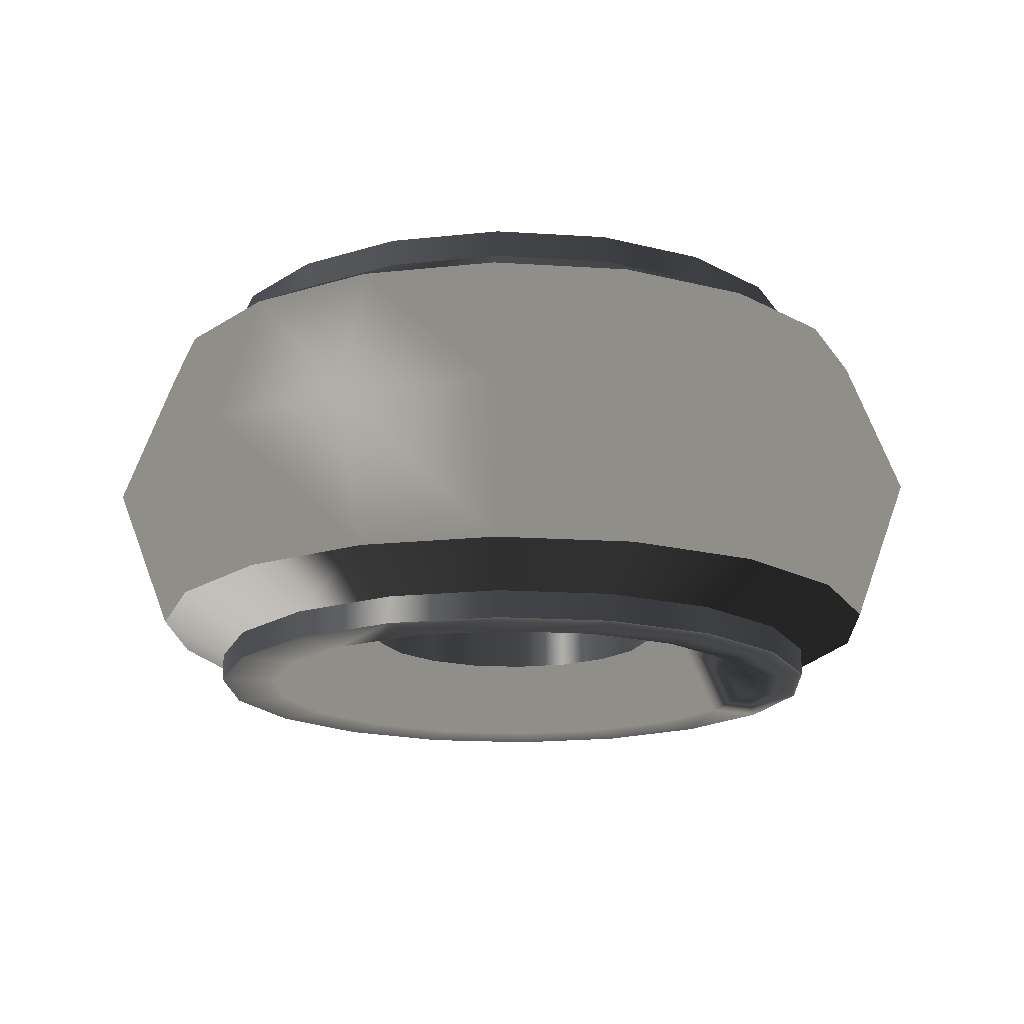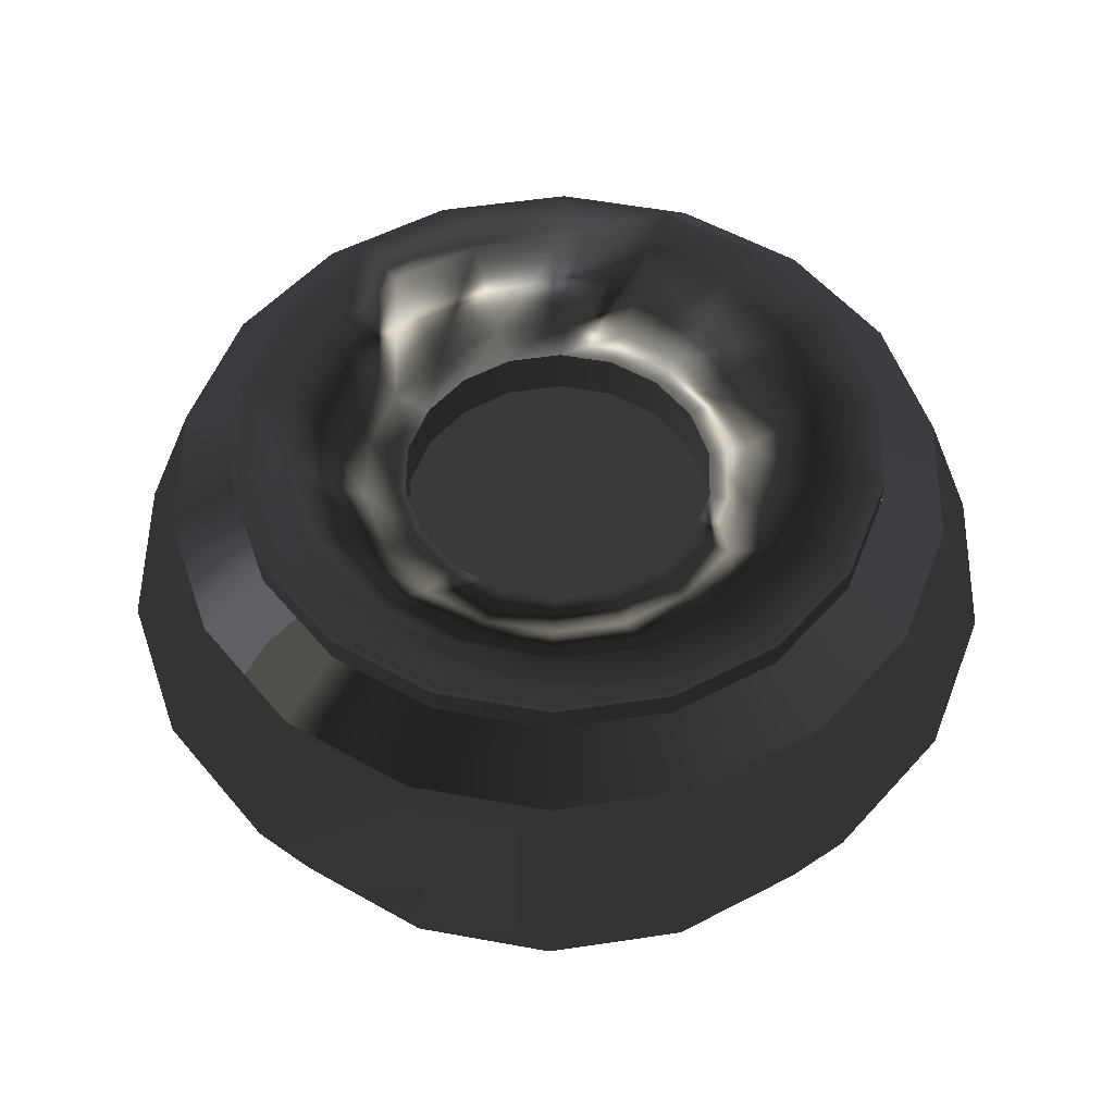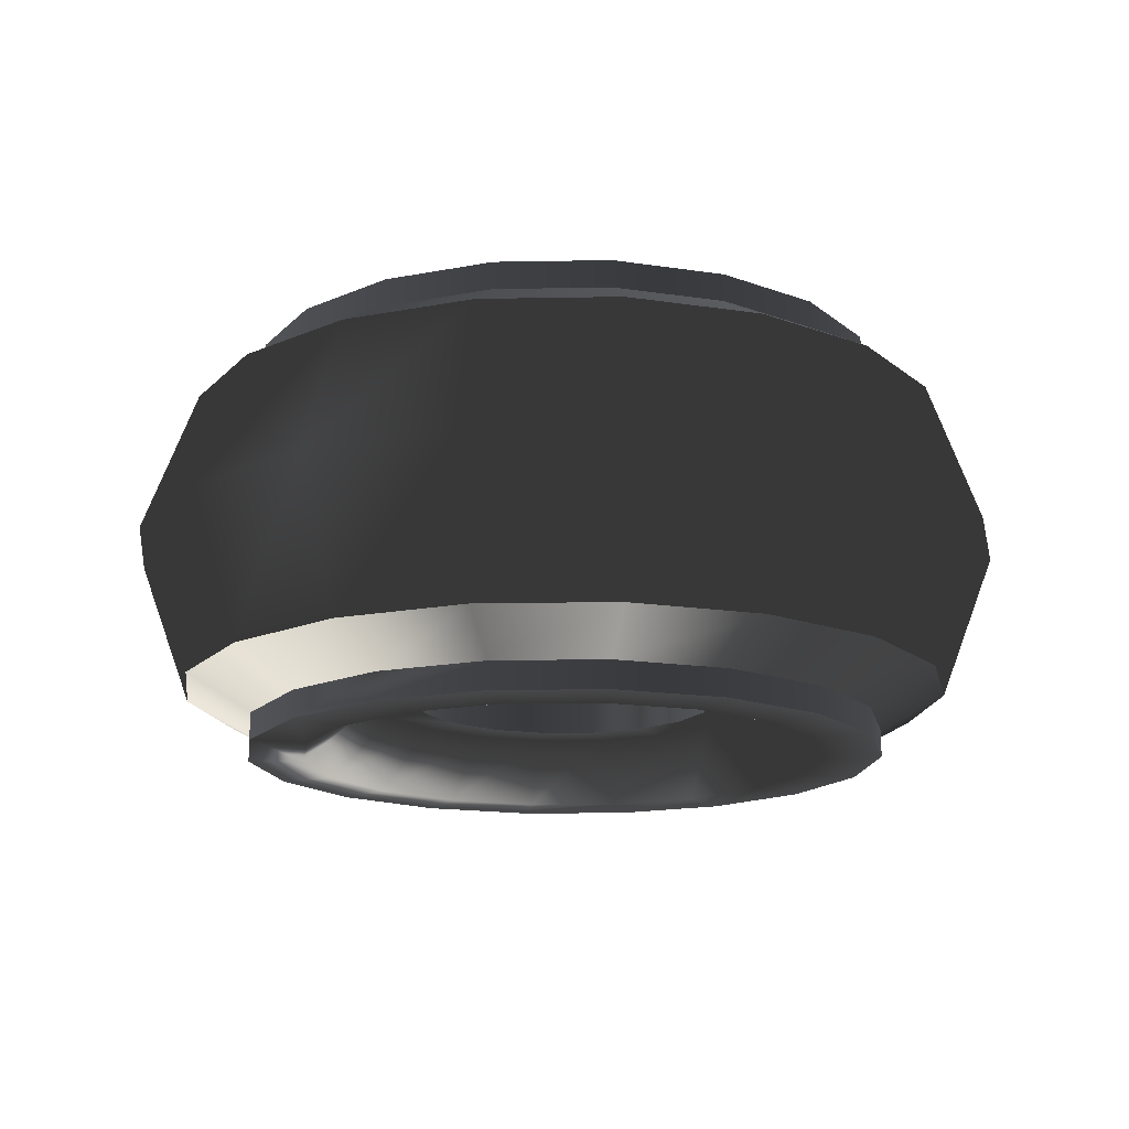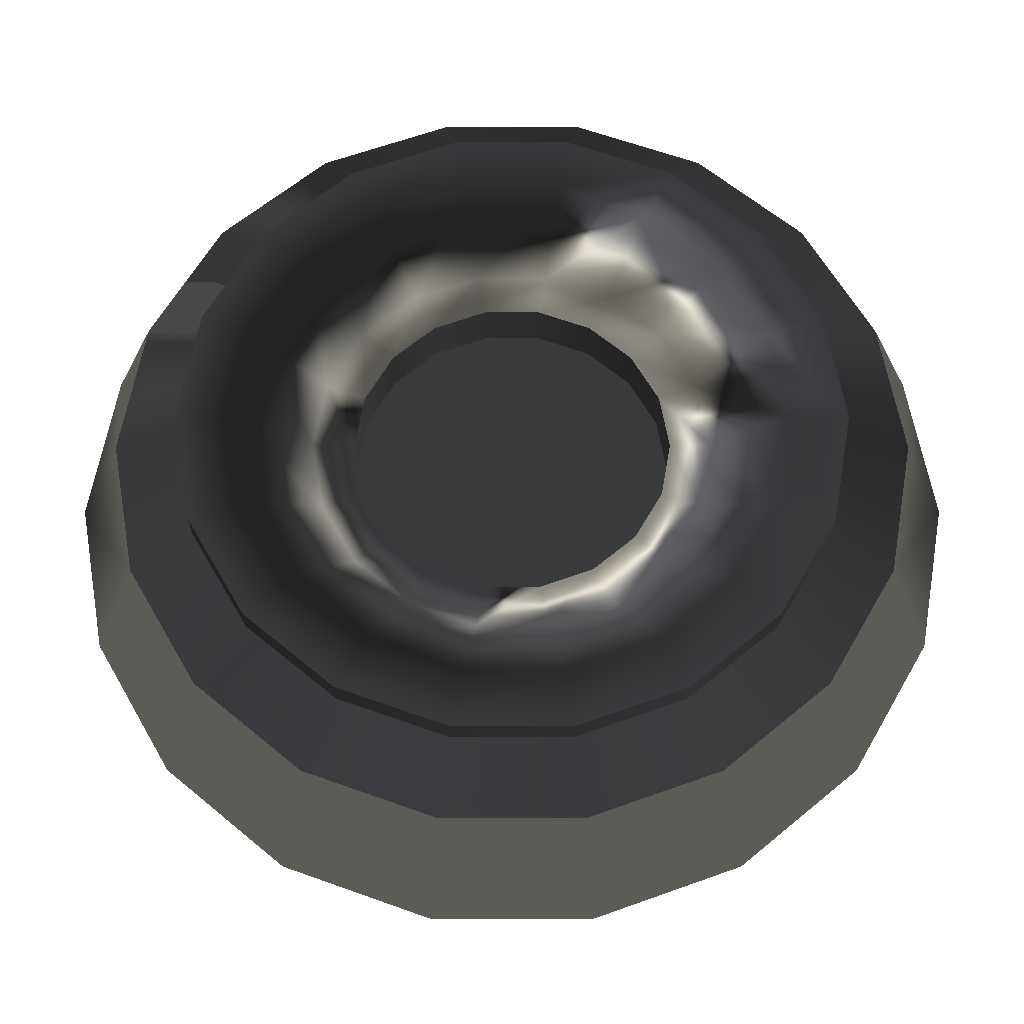
<metadata>
{"format":"obj","ext":"obj","renderer":"f3d","projection":"perspective","resolution":1024,"background":"white","views":[{"elev":-16.9,"azim":-67.5,"up":"+Y"},{"elev":54.1,"azim":111.0,"up":"+Y"},{"elev":-15.8,"azim":122.2,"up":"+Y"},{"elev":-26.7,"azim":-180.0,"up":"+Z"}]}
</metadata>
<code>
v  -4.715 0.3665 -0.0029
v  -4.655 0.3665 -0.3441
v  -4.497 0.4585 -0.2865
v  -4.546 0.4585 -0.0029
v  -4.482 0.3665 -0.6441
v  -4.353 0.4585 -0.5358
v  -4.216 0.3665 -0.8668
v  -4.132 0.4585 -0.7209
v  -3.891 0.3665 -0.9852
v  -3.861 0.4585 -0.8194
v  -3.544 0.3665 -0.9852
v  -3.574 0.4585 -0.8194
v  -3.219 0.3665 -0.8668
v  -3.303 0.4585 -0.7209
v  -2.953 0.3665 -0.6441
v  -3.082 0.4585 -0.5358
v  -2.78 0.3665 -0.3441
v  -2.938 0.4585 -0.2865
v  -2.72 0.3665 -0.0029
v  -2.889 0.4585 -0.0029
v  -2.78 0.3665 0.3382
v  -2.938 0.4585 0.2806
v  -2.953 0.3665 0.6382
v  -3.082 0.4585 0.5299
v  -3.219 0.3665 0.8609
v  -3.303 0.4585 0.715
v  -3.544 0.3665 0.9794
v  -3.574 0.4585 0.8135
v  -3.891 0.3665 0.9794
v  -3.861 0.4585 0.8135
v  -4.216 0.3665 0.8609
v  -4.132 0.4585 0.715
v  -4.482 0.3665 0.6382
v  -4.353 0.4585 0.5299
v  -4.655 0.3665 0.3382
v  -4.497 0.4585 0.2806
v  -4.497 0.5287 -0.2865
v  -4.546 0.5287 -0.0029
v  -4.353 0.5287 -0.5358
v  -4.132 0.5287 -0.7209
v  -3.861 0.5287 -0.8194
v  -3.574 0.5287 -0.8194
v  -3.303 0.5287 -0.7209
v  -3.082 0.5287 -0.5358
v  -2.938 0.5287 -0.2865
v  -2.889 0.5287 -0.0029
v  -2.938 0.5287 0.2806
v  -3.082 0.5287 0.5299
v  -3.303 0.5287 0.715
v  -3.574 0.5287 0.8135
v  -3.861 0.5287 0.8135
v  -4.132 0.5287 0.715
v  -4.353 0.5287 0.5299
v  -4.497 0.5287 0.2806
v  -4.36 0.5287 -0.2367
v  -4.401 0.5287 -0.0029
v  -4.241 0.5287 -0.4423
v  -4.059 0.5287 -0.5949
v  -3.836 0.5287 -0.6761
v  -3.599 0.5287 -0.6761
v  -3.376 0.5287 -0.5949
v  -3.194 0.5287 -0.4423
v  -3.075 0.5287 -0.2367
v  -3.034 0.5287 -0.0029
v  -3.075 0.5287 0.2308
v  -3.194 0.5287 0.4364
v  -3.376 0.5287 0.589
v  -3.599 0.5287 0.6702
v  -3.836 0.5287 0.6702
v  -4.059 0.5287 0.589
v  -4.241 0.5287 0.4364
v  -4.36 0.5287 0.2308
v  -4.188 0.377 -0.1742
v  -4.218 0.377 -0.0029
v  -4.101 0.377 -0.3247
v  -3.968 0.377 -0.4365
v  -3.804 0.377 -0.4959
v  -3.631 0.377 -0.4959
v  -3.467 0.377 -0.4365
v  -3.334 0.377 -0.3247
v  -3.247 0.377 -0.1742
v  -3.217 0.377 -0.0029
v  -3.247 0.377 0.1683
v  -3.334 0.377 0.3188
v  -3.467 0.377 0.4306
v  -3.631 0.377 0.4901
v  -3.804 0.377 0.4901
v  -3.968 0.377 0.4306
v  -4.101 0.377 0.3188
v  -4.188 0.377 0.1683
v  -4.09 0.377 -0.1387
v  -4.114 0.377 -0.0029
v  -4.021 0.377 -0.2581
v  -3.916 0.377 -0.3467
v  -3.786 0.377 -0.3938
v  -3.649 0.377 -0.3938
v  -3.519 0.377 -0.3467
v  -3.413 0.377 -0.2581
v  -3.345 0.377 -0.1387
v  -3.321 0.377 -0.0029
v  -3.345 0.377 0.1328
v  -3.413 0.377 0.2522
v  -3.519 0.377 0.3408
v  -3.649 0.377 0.388
v  -3.786 0.377 0.388
v  -3.916 0.377 0.3408
v  -4.021 0.377 0.2522
v  -4.09 0.377 0.1328
v  -4.09 0.247 -0.1387
v  -4.114 0.247 -0.0029
v  -4.021 0.247 -0.2581
v  -3.916 0.247 -0.3467
v  -3.786 0.247 -0.3938
v  -3.649 0.247 -0.3938
v  -3.519 0.247 -0.3467
v  -3.413 0.247 -0.2581
v  -3.345 0.247 -0.1387
v  -3.321 0.247 -0.0029
v  -3.345 0.247 0.1328
v  -3.413 0.247 0.2522
v  -3.519 0.247 0.3408
v  -3.649 0.247 0.388
v  -3.786 0.247 0.388
v  -3.916 0.247 0.3408
v  -4.021 0.247 0.2522
v  -4.09 0.247 0.1328
v  -3.702 0.247 -0.0029
v  -4.715 -0.3665 0.0029
v  -4.655 -0.3665 0.3441
v  -4.497 -0.4585 0.2865
v  -4.546 -0.4585 0.0029
v  -4.482 -0.3665 0.6441
v  -4.353 -0.4585 0.5358
v  -4.216 -0.3665 0.8668
v  -4.132 -0.4585 0.7209
v  -3.891 -0.3665 0.9852
v  -3.861 -0.4585 0.8194
v  -3.544 -0.3665 0.9852
v  -3.574 -0.4585 0.8194
v  -3.219 -0.3665 0.8668
v  -3.303 -0.4585 0.7209
v  -2.953 -0.3665 0.6441
v  -3.082 -0.4585 0.5358
v  -2.78 -0.3665 0.3441
v  -2.938 -0.4585 0.2865
v  -2.72 -0.3665 0.0029
v  -2.889 -0.4585 0.0029
v  -2.78 -0.3665 -0.3382
v  -2.938 -0.4585 -0.2806
v  -2.953 -0.3665 -0.6382
v  -3.082 -0.4585 -0.5299
v  -3.219 -0.3665 -0.8609
v  -3.303 -0.4585 -0.715
v  -3.544 -0.3665 -0.9794
v  -3.574 -0.4585 -0.8135
v  -3.891 -0.3665 -0.9794
v  -3.861 -0.4585 -0.8135
v  -4.216 -0.3665 -0.8609
v  -4.132 -0.4585 -0.715
v  -4.482 -0.3665 -0.6382
v  -4.353 -0.4585 -0.5299
v  -4.655 -0.3665 -0.3382
v  -4.497 -0.4585 -0.2806
v  -4.497 -0.5287 0.2865
v  -4.546 -0.5287 0.0029
v  -4.353 -0.5287 0.5358
v  -4.132 -0.5287 0.7209
v  -3.861 -0.5287 0.8194
v  -3.574 -0.5287 0.8194
v  -3.303 -0.5287 0.7209
v  -3.082 -0.5287 0.5358
v  -2.938 -0.5287 0.2865
v  -2.889 -0.5287 0.0029
v  -2.938 -0.5287 -0.2806
v  -3.082 -0.5287 -0.5299
v  -3.303 -0.5287 -0.715
v  -3.574 -0.5287 -0.8135
v  -3.861 -0.5287 -0.8135
v  -4.132 -0.5287 -0.715
v  -4.353 -0.5287 -0.5299
v  -4.497 -0.5287 -0.2806
v  -4.36 -0.5287 0.2367
v  -4.401 -0.5287 0.0029
v  -4.241 -0.5287 0.4423
v  -4.059 -0.5287 0.5949
v  -3.836 -0.5287 0.6761
v  -3.599 -0.5287 0.6761
v  -3.376 -0.5287 0.5949
v  -3.194 -0.5287 0.4423
v  -3.075 -0.5287 0.2367
v  -3.034 -0.5287 0.0029
v  -3.075 -0.5287 -0.2308
v  -3.194 -0.5287 -0.4364
v  -3.376 -0.5287 -0.589
v  -3.599 -0.5287 -0.6702
v  -3.836 -0.5287 -0.6702
v  -4.059 -0.5287 -0.589
v  -4.241 -0.5287 -0.4364
v  -4.36 -0.5287 -0.2308
v  -4.188 -0.377 0.1742
v  -4.218 -0.377 0.0029
v  -4.101 -0.377 0.3247
v  -3.968 -0.377 0.4365
v  -3.804 -0.377 0.4959
v  -3.631 -0.377 0.4959
v  -3.467 -0.377 0.4365
v  -3.334 -0.377 0.3247
v  -3.247 -0.377 0.1742
v  -3.217 -0.377 0.0029
v  -3.247 -0.377 -0.1683
v  -3.334 -0.377 -0.3188
v  -3.467 -0.377 -0.4306
v  -3.631 -0.377 -0.4901
v  -3.804 -0.377 -0.4901
v  -3.968 -0.377 -0.4306
v  -4.101 -0.377 -0.3188
v  -4.188 -0.377 -0.1683
v  -4.09 -0.377 0.1387
v  -4.114 -0.377 0.0029
v  -4.021 -0.377 0.2581
v  -3.916 -0.377 0.3467
v  -3.786 -0.377 0.3938
v  -3.649 -0.377 0.3938
v  -3.519 -0.377 0.3467
v  -3.413 -0.377 0.2581
v  -3.345 -0.377 0.1387
v  -3.321 -0.377 0.0029
v  -3.345 -0.377 -0.1328
v  -3.413 -0.377 -0.2522
v  -3.519 -0.377 -0.3408
v  -3.649 -0.377 -0.388
v  -3.786 -0.377 -0.388
v  -3.916 -0.377 -0.3408
v  -4.021 -0.377 -0.2522
v  -4.09 -0.377 -0.1328
v  -4.09 -0.247 0.1387
v  -4.114 -0.247 0.0029
v  -4.021 -0.247 0.2581
v  -3.916 -0.247 0.3467
v  -3.786 -0.247 0.3938
v  -3.649 -0.247 0.3938
v  -3.519 -0.247 0.3467
v  -3.413 -0.247 0.2581
v  -3.345 -0.247 0.1387
v  -3.321 -0.247 0.0029
v  -3.345 -0.247 -0.1328
v  -3.413 -0.247 -0.2522
v  -3.519 -0.247 -0.3408
v  -3.649 -0.247 -0.388
v  -3.786 -0.247 -0.388
v  -3.916 -0.247 -0.3408
v  -4.021 -0.247 -0.2522
v  -4.09 -0.247 -0.1328
v  -3.702 -0.247 0.0029
v  -3.914 0 -1.115
v  -3.521 0 -1.115
v  -4.284 0 -0.9808
v  -4.585 0 -0.728
v  -4.782 0 -0.3874
v  -4.85 0 -0
v  -4.782 -0 0.3874
v  -4.585 -0 0.728
v  -4.284 -0 0.9808
v  -3.914 -0 1.115
v  -3.521 -0 1.115
v  -3.151 -0 0.9808
v  -2.85 -0 0.728
v  -2.653 -0 0.3874
v  -2.585 0 -0
v  -2.653 0 -0.3874
v  -2.85 0 -0.728
v  -3.151 0 -0.9808
g Scifi_structure_Connector_closer
f -269 -270 -271 -272
f -270 -267 -268 -271
f -267 -265 -266 -268
f -265 -263 -264 -266
f -263 -261 -262 -264
f -261 -259 -260 -262
f -259 -257 -258 -260
f -257 -255 -256 -258
f -255 -253 -254 -256
f -253 -251 -252 -254
f -251 -249 -250 -252
f -249 -247 -248 -250
f -247 -245 -246 -248
f -245 -243 -244 -246
f -243 -241 -242 -244
f -241 -239 -240 -242
f -239 -237 -238 -240
f -237 -269 -272 -238
f -235 -236 -270 -269
f -236 -234 -267 -270
f -234 -233 -265 -267
f -233 -232 -263 -265
f -232 -231 -261 -263
f -231 -230 -259 -261
f -230 -229 -257 -259
f -229 -228 -255 -257
f -228 -227 -253 -255
f -227 -226 -251 -253
f -226 -225 -249 -251
f -225 -224 -247 -249
f -224 -223 -245 -247
f -223 -222 -243 -245
f -222 -221 -241 -243
f -221 -220 -239 -241
f -220 -219 -237 -239
f -219 -235 -269 -237
f -217 -218 -236 -235
f -218 -216 -234 -236
f -216 -215 -233 -234
f -215 -214 -232 -233
f -214 -213 -231 -232
f -213 -212 -230 -231
f -212 -211 -229 -230
f -211 -210 -228 -229
f -210 -209 -227 -228
f -209 -208 -226 -227
f -208 -207 -225 -226
f -207 -206 -224 -225
f -206 -205 -223 -224
f -205 -204 -222 -223
f -204 -203 -221 -222
f -203 -202 -220 -221
f -202 -201 -219 -220
f -201 -217 -235 -219
f -199 -200 -218 -217
f -200 -198 -216 -218
f -198 -197 -215 -216
f -197 -196 -214 -215
f -196 -195 -213 -214
f -195 -194 -212 -213
f -194 -193 -211 -212
f -193 -192 -210 -211
f -192 -191 -209 -210
f -191 -190 -208 -209
f -190 -189 -207 -208
f -189 -188 -206 -207
f -188 -187 -205 -206
f -187 -186 -204 -205
f -186 -185 -203 -204
f -185 -184 -202 -203
f -184 -183 -201 -202
f -183 -199 -217 -201
f -181 -182 -200 -199
f -182 -180 -198 -200
f -180 -179 -197 -198
f -179 -178 -196 -197
f -178 -177 -195 -196
f -177 -176 -194 -195
f -176 -175 -193 -194
f -175 -174 -192 -193
f -174 -173 -191 -192
f -173 -172 -190 -191
f -172 -171 -189 -190
f -171 -170 -188 -189
f -170 -169 -187 -188
f -169 -168 -186 -187
f -168 -167 -185 -186
f -167 -166 -184 -185
f -166 -165 -183 -184
f -165 -181 -199 -183
f -163 -164 -182 -181
f -164 -162 -180 -182
f -162 -161 -179 -180
f -161 -160 -178 -179
f -160 -159 -177 -178
f -159 -158 -176 -177
f -158 -157 -175 -176
f -157 -156 -174 -175
f -156 -155 -173 -174
f -155 -154 -172 -173
f -154 -153 -171 -172
f -153 -152 -170 -171
f -152 -151 -169 -170
f -151 -150 -168 -169
f -150 -149 -167 -168
f -149 -148 -166 -167
f -148 -147 -165 -166
f -147 -163 -181 -165
f -146 -147 -148 -149
f -146 -149 -150 -151
f -146 -151 -152 -153
f -146 -153 -154 -155
f -146 -164 -163 -147
f -146 -161 -162 -164
f -146 -159 -160 -161
f -146 -157 -158 -159
f -146 -155 -156 -157
f -142 -143 -144 -145
f -143 -140 -141 -144
f -140 -138 -139 -141
f -138 -136 -137 -139
f -136 -134 -135 -137
f -134 -132 -133 -135
f -132 -130 -131 -133
f -130 -128 -129 -131
f -128 -126 -127 -129
f -126 -124 -125 -127
f -124 -122 -123 -125
f -122 -120 -121 -123
f -120 -118 -119 -121
f -118 -116 -117 -119
f -116 -114 -115 -117
f -114 -112 -113 -115
f -112 -110 -111 -113
f -110 -142 -145 -111
f -108 -109 -143 -142
f -109 -107 -140 -143
f -107 -106 -138 -140
f -106 -105 -136 -138
f -105 -104 -134 -136
f -104 -103 -132 -134
f -103 -102 -130 -132
f -102 -101 -128 -130
f -101 -100 -126 -128
f -100 -99 -124 -126
f -99 -98 -122 -124
f -98 -97 -120 -122
f -97 -96 -118 -120
f -96 -95 -116 -118
f -95 -94 -114 -116
f -94 -93 -112 -114
f -93 -92 -110 -112
f -92 -108 -142 -110
f -90 -91 -109 -108
f -91 -89 -107 -109
f -89 -88 -106 -107
f -88 -87 -105 -106
f -87 -86 -104 -105
f -86 -85 -103 -104
f -85 -84 -102 -103
f -84 -83 -101 -102
f -83 -82 -100 -101
f -82 -81 -99 -100
f -81 -80 -98 -99
f -80 -79 -97 -98
f -79 -78 -96 -97
f -78 -77 -95 -96
f -77 -76 -94 -95
f -76 -75 -93 -94
f -75 -74 -92 -93
f -74 -90 -108 -92
f -72 -73 -91 -90
f -73 -71 -89 -91
f -71 -70 -88 -89
f -70 -69 -87 -88
f -69 -68 -86 -87
f -68 -67 -85 -86
f -67 -66 -84 -85
f -66 -65 -83 -84
f -65 -64 -82 -83
f -64 -63 -81 -82
f -63 -62 -80 -81
f -62 -61 -79 -80
f -61 -60 -78 -79
f -60 -59 -77 -78
f -59 -58 -76 -77
f -58 -57 -75 -76
f -57 -56 -74 -75
f -56 -72 -90 -74
f -54 -55 -73 -72
f -55 -53 -71 -73
f -53 -52 -70 -71
f -52 -51 -69 -70
f -51 -50 -68 -69
f -50 -49 -67 -68
f -49 -48 -66 -67
f -48 -47 -65 -66
f -47 -46 -64 -65
f -46 -45 -63 -64
f -45 -44 -62 -63
f -44 -43 -61 -62
f -43 -42 -60 -61
f -42 -41 -59 -60
f -41 -40 -58 -59
f -40 -39 -57 -58
f -39 -38 -56 -57
f -38 -54 -72 -56
f -36 -37 -55 -54
f -37 -35 -53 -55
f -35 -34 -52 -53
f -34 -33 -51 -52
f -33 -32 -50 -51
f -32 -31 -49 -50
f -31 -30 -48 -49
f -30 -29 -47 -48
f -29 -28 -46 -47
f -28 -27 -45 -46
f -27 -26 -44 -45
f -26 -25 -43 -44
f -25 -24 -42 -43
f -24 -23 -41 -42
f -23 -22 -40 -41
f -22 -21 -39 -40
f -21 -20 -38 -39
f -20 -36 -54 -38
f -19 -20 -21 -22
f -19 -22 -23 -24
f -19 -24 -25 -26
f -19 -26 -27 -28
f -19 -37 -36 -20
f -19 -34 -35 -37
f -19 -32 -33 -34
f -19 -30 -31 -32
f -19 -28 -29 -30
f -262 -17 -18 -264
f -264 -18 -16 -266
f -266 -16 -15 -268
f -268 -15 -14 -271
f -271 -14 -13 -272
f -272 -13 -12 -238
f -238 -12 -11 -240
f -240 -11 -10 -242
f -242 -10 -9 -244
f -244 -9 -8 -246
f -246 -8 -7 -248
f -7 -6 -250 -248
f -6 -5 -252 -250
f -5 -4 -254 -252
f -4 -3 -256 -254
f -3 -2 -258 -256
f -2 -1 -260 -258
f -260 -1 -17 -262
f -18 -17 -119 -117
f -16 -18 -117 -115
f -16 -115 -113 -15
f -15 -113 -111 -14
f -14 -111 -145 -13
f -13 -145 -144 -12
f -12 -144 -141 -11
f -11 -141 -139 -10
f -9 -10 -139 -137
f -8 -9 -137 -135
f -7 -8 -135 -133
f -6 -7 -133 -131
f -5 -6 -131 -129
f -4 -5 -129 -127
f -3 -4 -127 -125
f -2 -3 -125 -123
f -1 -2 -123 -121
f -17 -1 -121 -119

</code>
